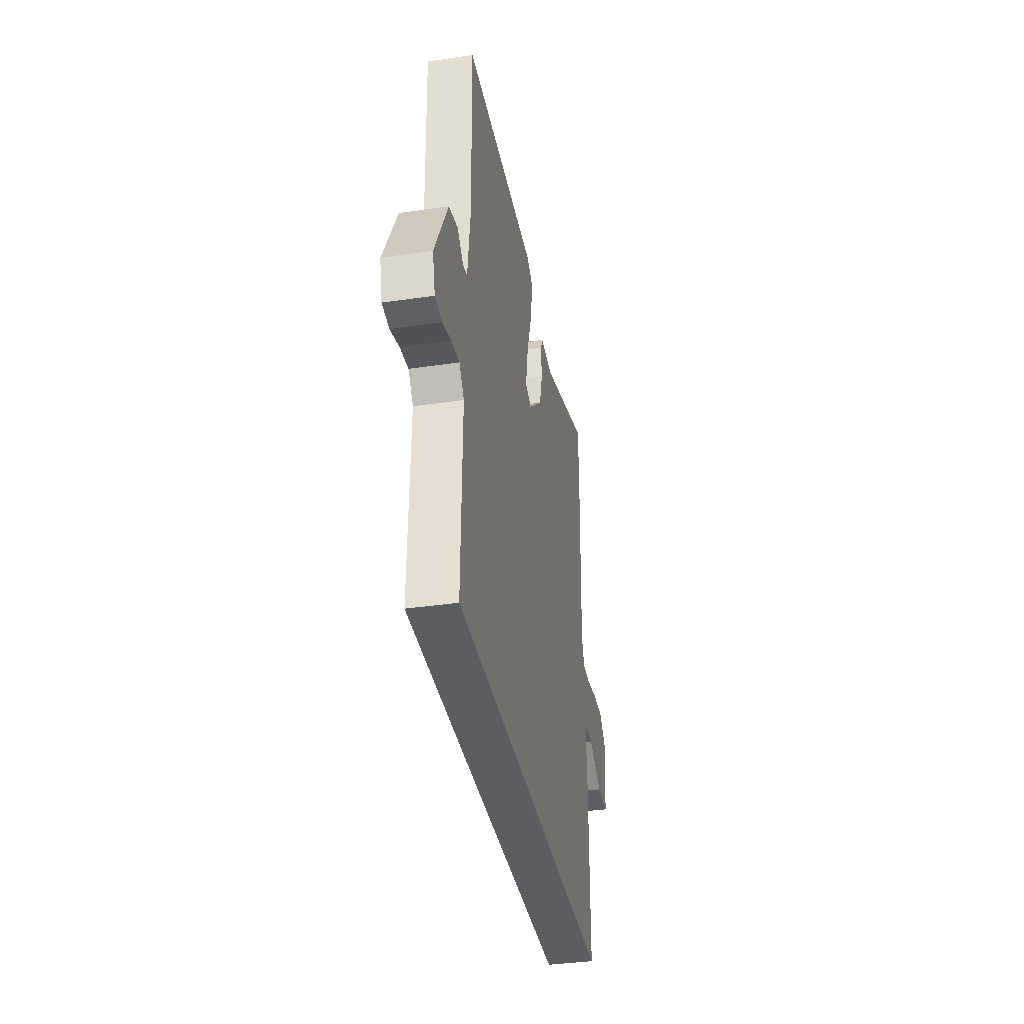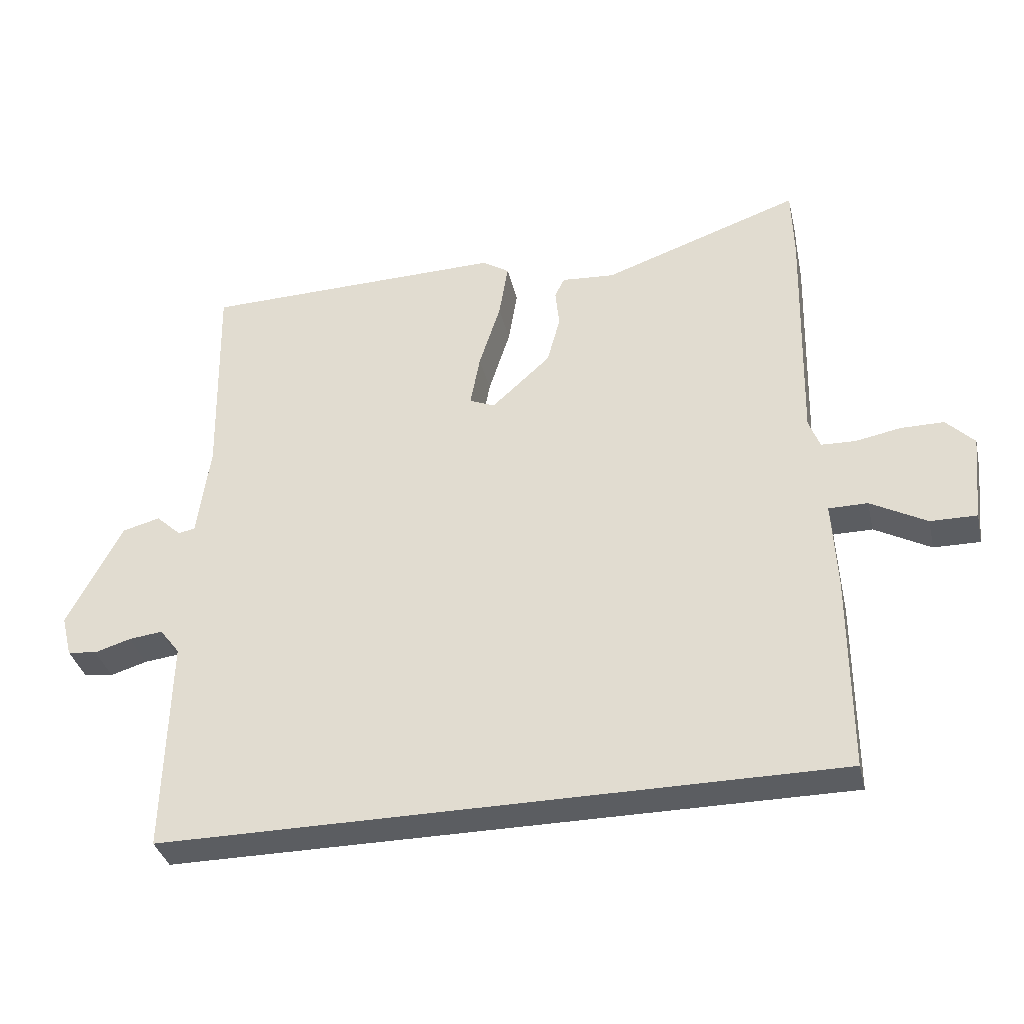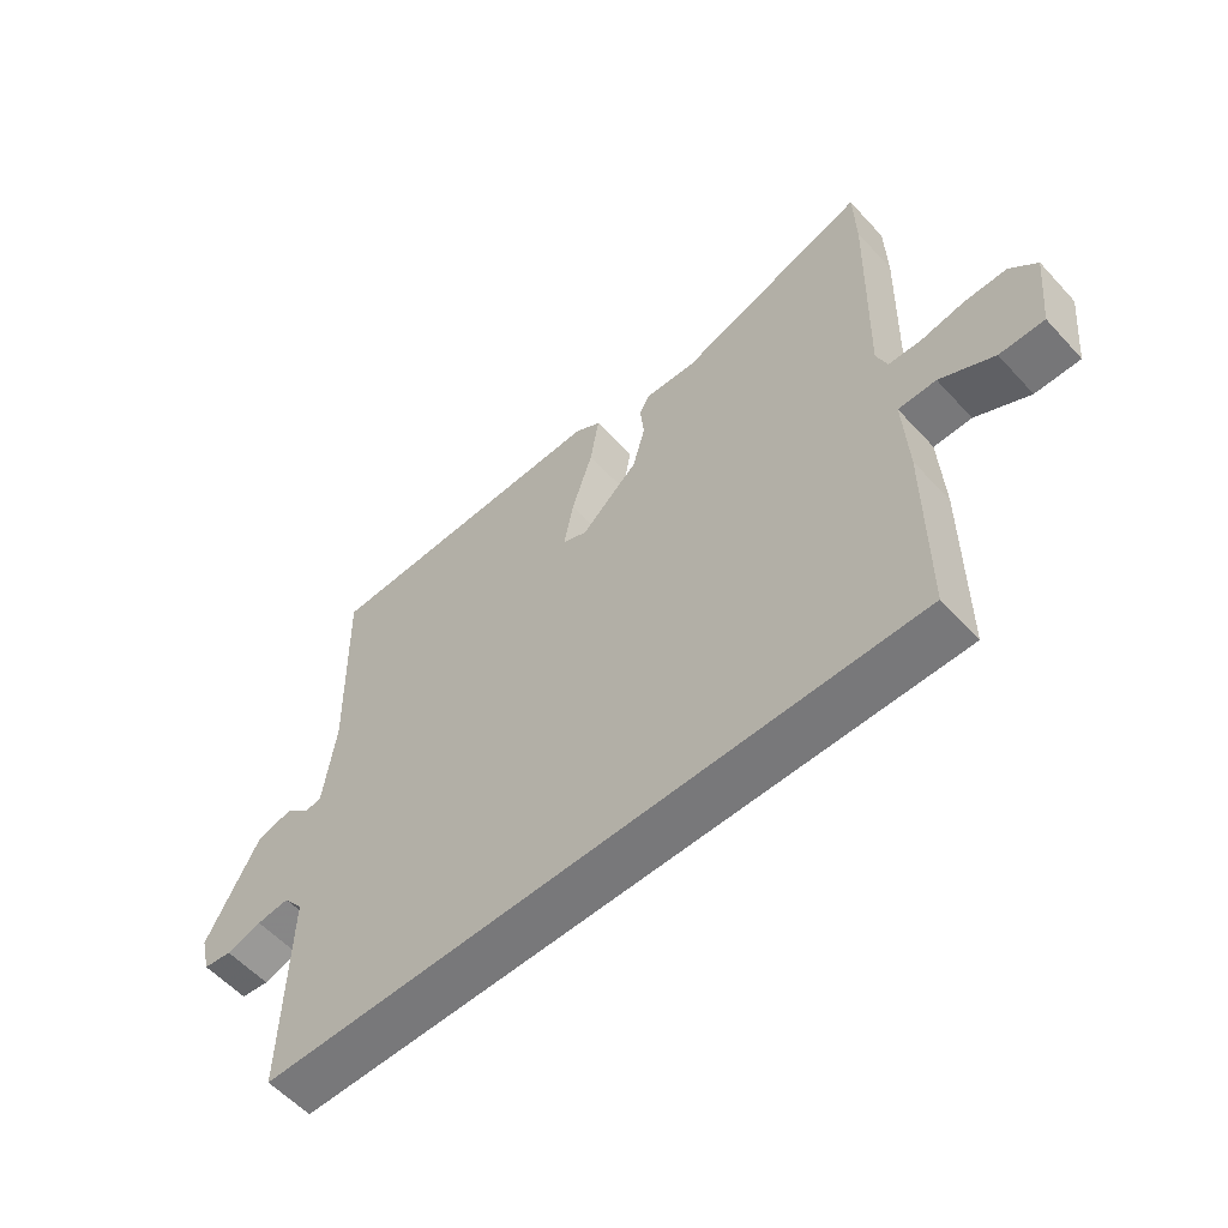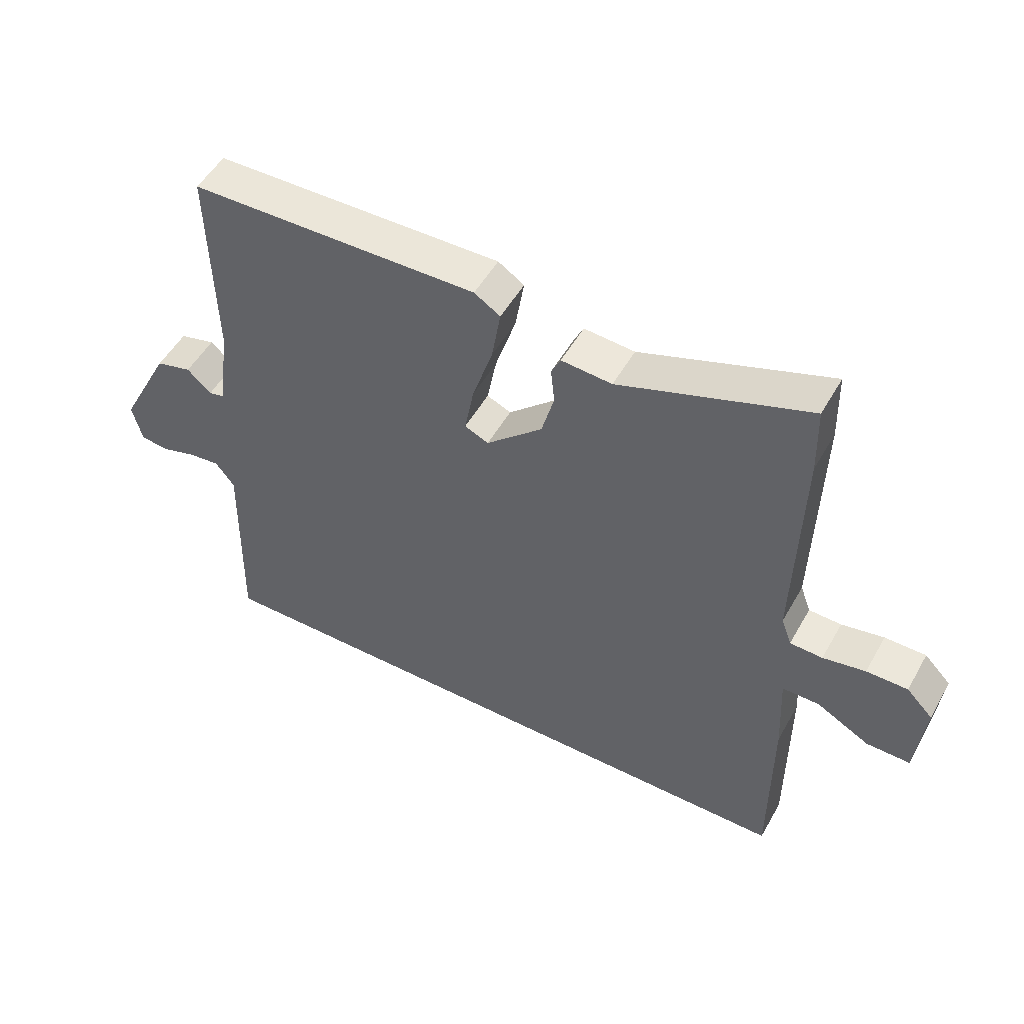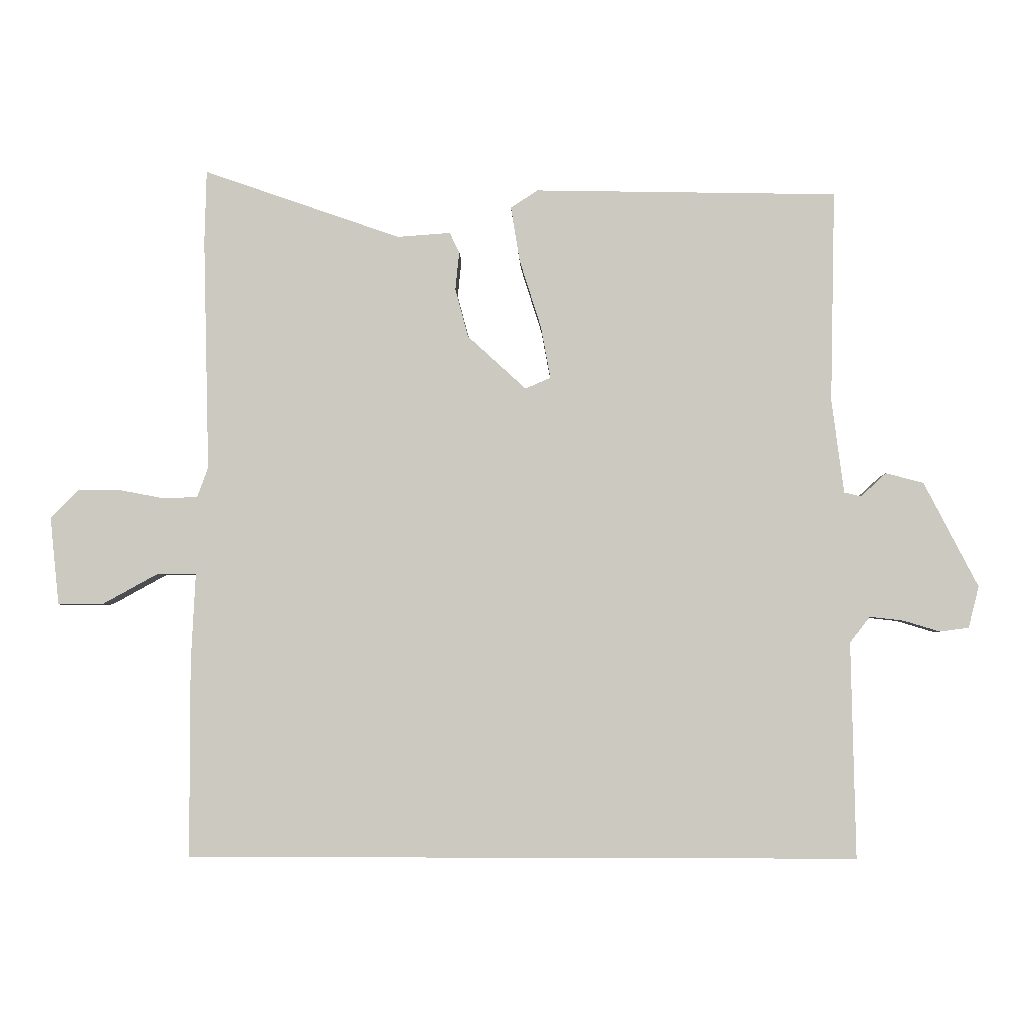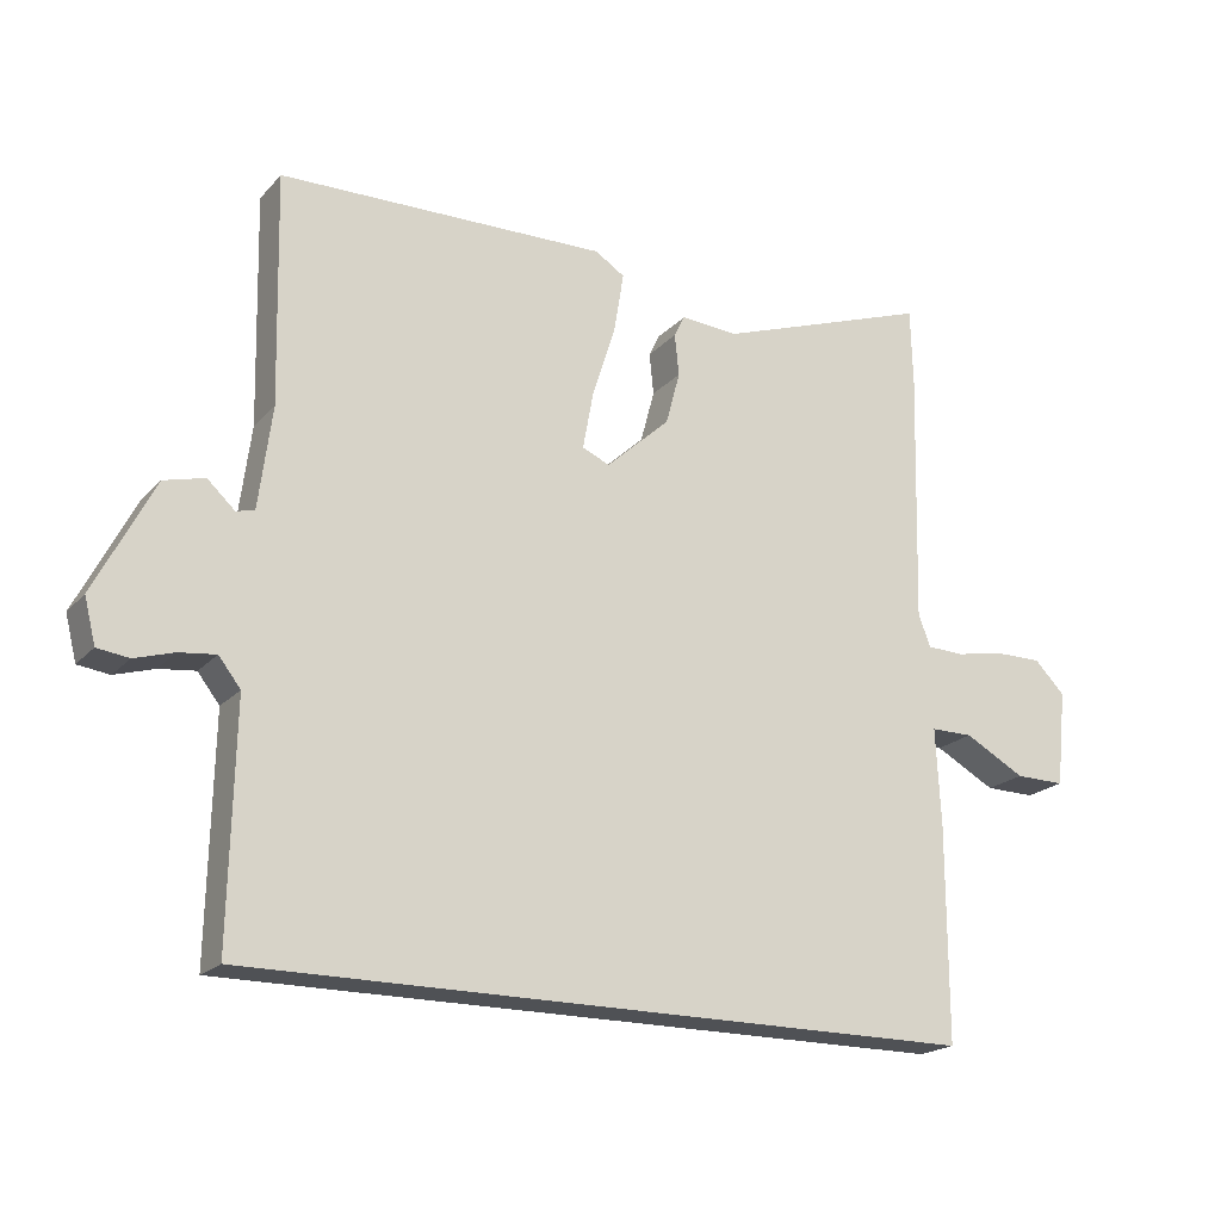
<metadata>
{"format":"obj","ext":"obj","renderer":"f3d","projection":"perspective","resolution":1024,"background":"white","views":[{"elev":-36.9,"azim":-79.2,"up":"+Z"},{"elev":-35.8,"azim":13.0,"up":"+Z"},{"elev":-57.5,"azim":42.0,"up":"+Z"},{"elev":51.5,"azim":28.8,"up":"+Z"},{"elev":-3.4,"azim":-178.3,"up":"+Z"},{"elev":-20.0,"azim":-29.2,"up":"+Z"}]}
</metadata>
<code>
v -0.495 0.07 0.539
v -0.028 0.07 0.548
v 0.014 0.07 0.521
v 0 0.07 0.435
v -0.033 0.07 0.331
v -0.048 0.07 0.25
v -0.009 0.07 0.233
v 0.082 0.07 0.316
v 0.102 0.07 0.391
v 0.096 0.07 0.45
v 0.111 0.07 0.481
v 0.193 0.07 0.475
v 0.498 0.07 0.581
v 0.501 0.07 0.469
v 0.492 0.07 0.109
v 0.509 0.07 0.063
v 0.562 0.07 0.061
v 0.631 0.07 0.074
v 0.698 0.07 0.074
v 0.741 0.07 0.03
v 0.727 0.07 -0.106
v 0.656 0.07 -0.105
v 0.57 0.07 -0.058
v 0.51 0.07 -0.058
v 0.517 0.07 -0.197
v 0.517 0.07 -0.5
v -0.521 0.07 -0.5
v -0.514 0.07 -0.166
v -0.545 0.07 -0.126
v -0.597 0.07 -0.132
v -0.653 0.07 -0.149
v -0.698 0.07 -0.143
v -0.714 0.07 -0.079
v -0.63 0.07 0.083
v -0.572 0.07 0.098
v -0.533 0.07 0.062
v -0.507 0.07 0.068
v -0.488 0.07 0.213
v -0.495 0 0.539
v -0.028 0 0.548
v 0.014 0 0.521
v 0 0 0.435
v -0.033 0 0.331
v -0.048 0 0.25
v -0.009 0 0.233
v 0.082 0 0.316
v 0.102 0 0.391
v 0.096 0 0.45
v 0.111 0 0.481
v 0.193 0 0.475
v 0.498 0 0.581
v 0.501 0 0.469
v 0.492 0 0.109
v 0.509 0 0.063
v 0.562 0 0.061
v 0.631 0 0.074
v 0.698 0 0.074
v 0.741 0 0.03
v 0.727 0 -0.106
v 0.656 0 -0.105
v 0.57 0 -0.058
v 0.51 0 -0.058
v 0.517 0 -0.197
v 0.517 0 -0.5
v -0.521 0 -0.5
v -0.514 0 -0.166
v -0.545 0 -0.126
v -0.597 0 -0.132
v -0.653 0 -0.149
v -0.698 0 -0.143
v -0.714 0 -0.079
v -0.63 0 0.083
v -0.572 0 0.098
v -0.533 0 0.062
v -0.507 0 0.068
v -0.488 0 0.213
f 34 35 36
f 33 34 36
f 32 33 36
f 31 32 36
f 30 31 36
f 29 30 36 37
f 28 29 37
f 28 37 38
f 27 28 38
f 26 27 38
f 25 26 38
f 24 25 38
f 21 22 23
f 20 21 23
f 19 20 23
f 18 19 23
f 17 18 23
f 16 17 23 24
f 15 16 24 38
f 12 13 14 15
f 11 12 15
f 10 11 15
f 9 10 15
f 8 9 15
f 7 8 15
f 3 4 5
f 2 3 5
f 1 2 5
f 38 1 5
f 38 5 6
f 7 15 38
f 6 7 38
f 74 73 72
f 74 72 71
f 74 71 70
f 74 70 69
f 74 69 68
f 75 74 68 67
f 75 67 66
f 76 75 66
f 76 66 65
f 76 65 64
f 76 64 63
f 76 63 62
f 61 60 59
f 61 59 58
f 61 58 57
f 61 57 56
f 61 56 55
f 62 61 55 54
f 76 62 54 53
f 53 52 51 50
f 53 50 49
f 53 49 48
f 53 48 47
f 53 47 46
f 53 46 45
f 43 42 41
f 43 41 40
f 43 40 39
f 43 39 76
f 44 43 76
f 76 53 45
f 76 45 44
f 1 39 40 2
f 2 40 41 3
f 3 41 42 4
f 4 42 43 5
f 5 43 44 6
f 6 44 45 7
f 7 45 46 8
f 8 46 47 9
f 9 47 48 10
f 10 48 49 11
f 11 49 50 12
f 12 50 51 13
f 13 51 52 14
f 14 52 53 15
f 15 53 54 16
f 16 54 55 17
f 17 55 56 18
f 18 56 57 19
f 19 57 58 20
f 20 58 59 21
f 21 59 60 22
f 22 60 61 23
f 23 61 62 24
f 24 62 63 25
f 25 63 64 26
f 26 64 65 27
f 27 65 66 28
f 28 66 67 29
f 29 67 68 30
f 30 68 69 31
f 31 69 70 32
f 32 70 71 33
f 33 71 72 34
f 34 72 73 35
f 35 73 74 36
f 36 74 75 37
f 37 75 76 38
f 38 76 39 1

</code>
